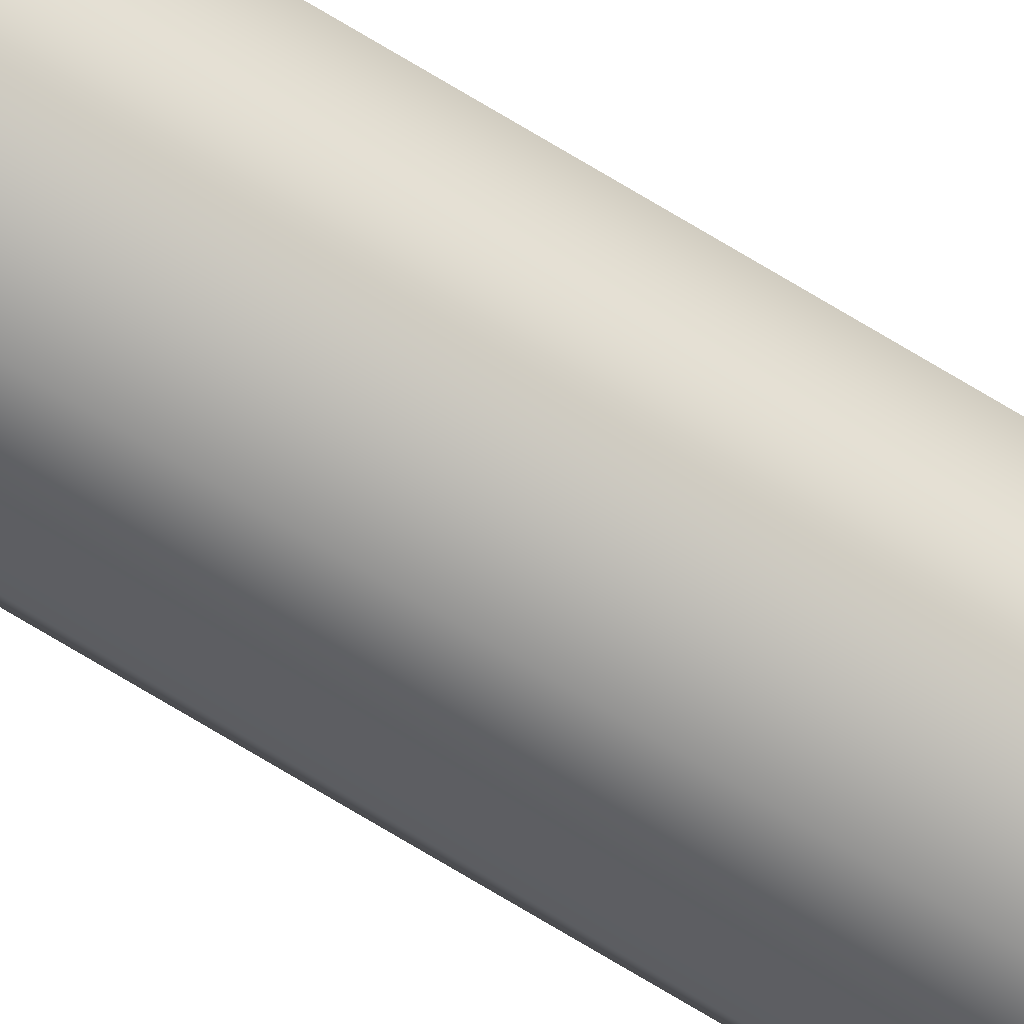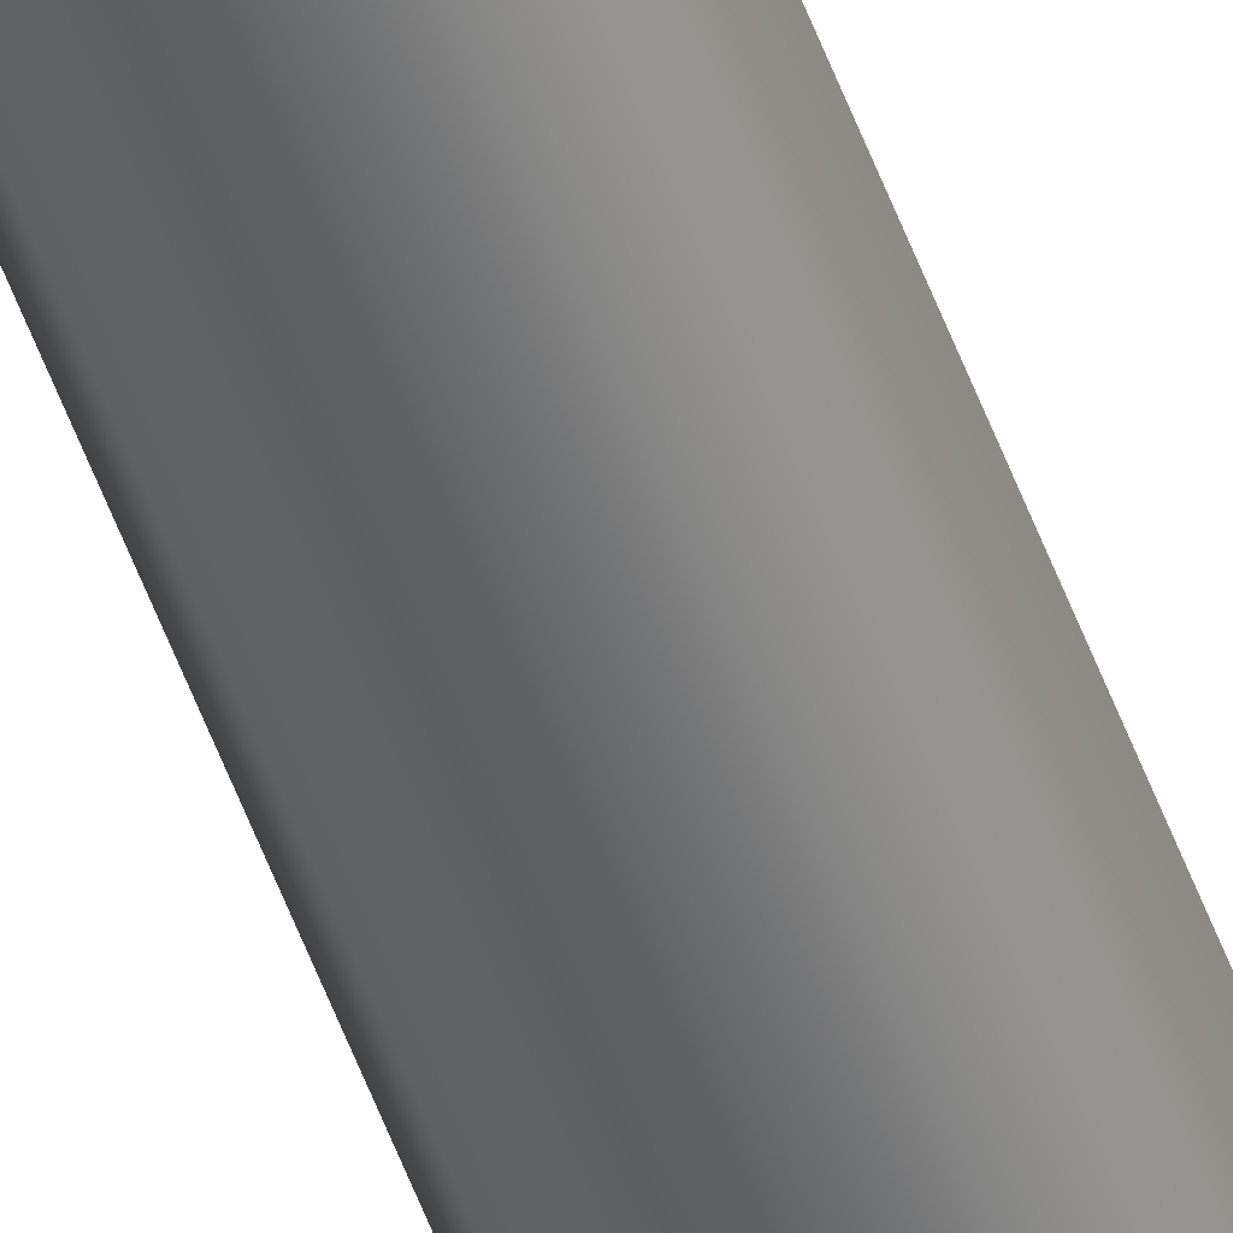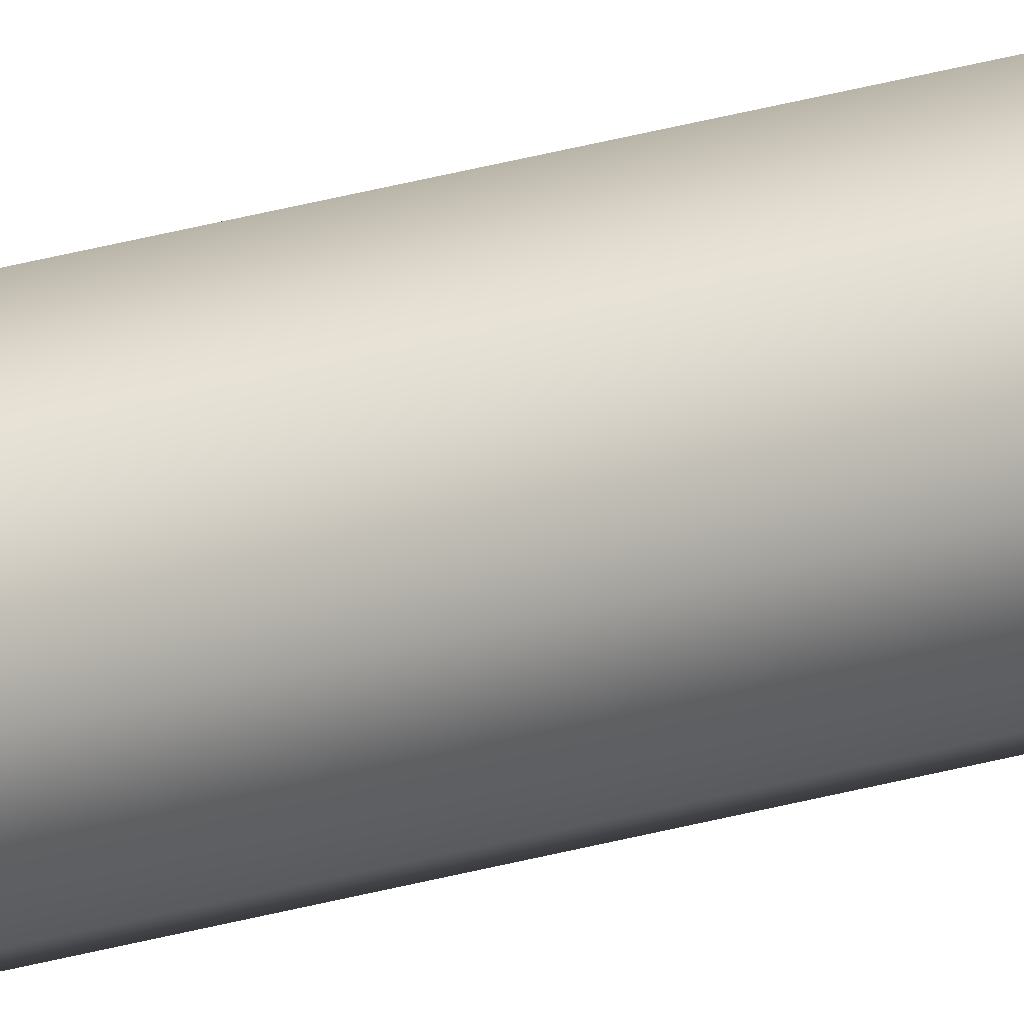
<metadata>
{"format":"obj","ext":"obj","renderer":"f3d","projection":"perspective","resolution":1024,"background":"white","views":[{"elev":-66.6,"azim":-122.2,"up":"+Y"},{"elev":-50.2,"azim":18.9,"up":"+Y"},{"elev":13.2,"azim":47.3,"up":"+Y"}]}
</metadata>
<code>
o _Geometry_0
v -8741 7.512e+04 2.675e+04
v -8763 7.511e+04 2.675e+04
v -8785 7.512e+04 2.675e+04
v -8794 75140 2.675e+04
v -8785 7.516e+04 2.675e+04
v -8763 7.517e+04 2.675e+04
v -8741 7.516e+04 2.675e+04
v -8732 75140 2.675e+04
v -8732 75140 3.694e+04
v -8741 7.516e+04 3.694e+04
v -8763 7.517e+04 3.694e+04
v -8785 7.516e+04 3.694e+04
v -8794 75140 3.694e+04
v -8785 7.512e+04 3.694e+04
v -8763 7.511e+04 3.694e+04
v -8741 7.512e+04 3.694e+04
v -8741 7.512e+04 2.675e+04
v -8763 7.511e+04 2.675e+04
v -8785 7.512e+04 2.675e+04
v -8794 75140 2.675e+04
v -8785 7.516e+04 2.675e+04
v -8763 7.517e+04 2.675e+04
v -8741 7.516e+04 2.675e+04
v -8732 75140 2.675e+04
v -8732 75140 3.694e+04
v -8741 7.516e+04 3.694e+04
v -8763 7.517e+04 3.694e+04
v -8785 7.516e+04 3.694e+04
v -8794 75140 3.694e+04
v -8785 7.512e+04 3.694e+04
v -8763 7.511e+04 3.694e+04
v -8741 7.512e+04 3.694e+04
f 17 18 19
f 17 19 20
f 17 20 21
f 17 21 22
f 17 22 23
f 17 23 24
f 25 26 27
f 25 27 28
f 25 28 29
f 25 29 30
f 25 30 31
f 25 31 32
f 8 7 10
f 8 10 9
f 7 6 11
f 7 11 10
f 6 5 12
f 6 12 11
f 5 4 13
f 5 13 12
f 4 3 14
f 4 14 13
f 3 2 15
f 3 15 14
f 2 1 16
f 2 16 15
f 1 8 9
f 1 9 16

</code>
